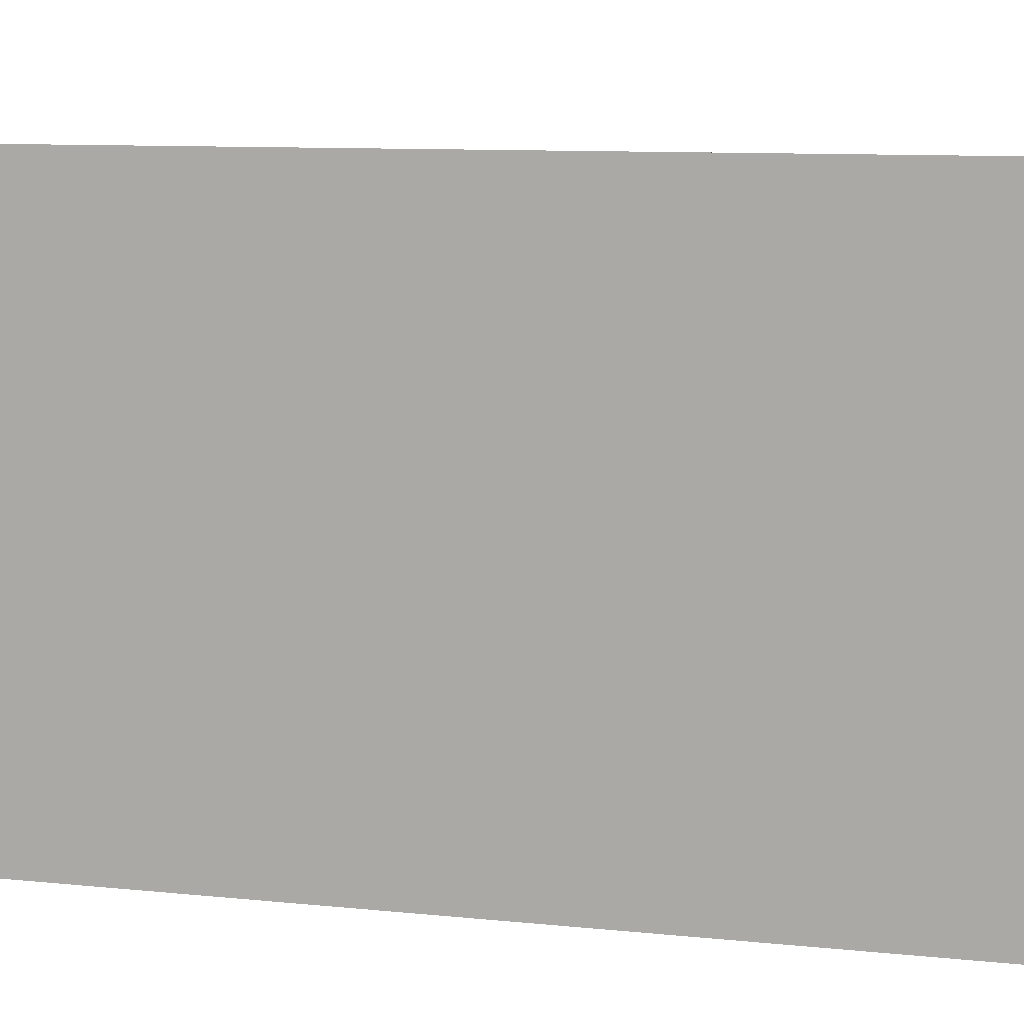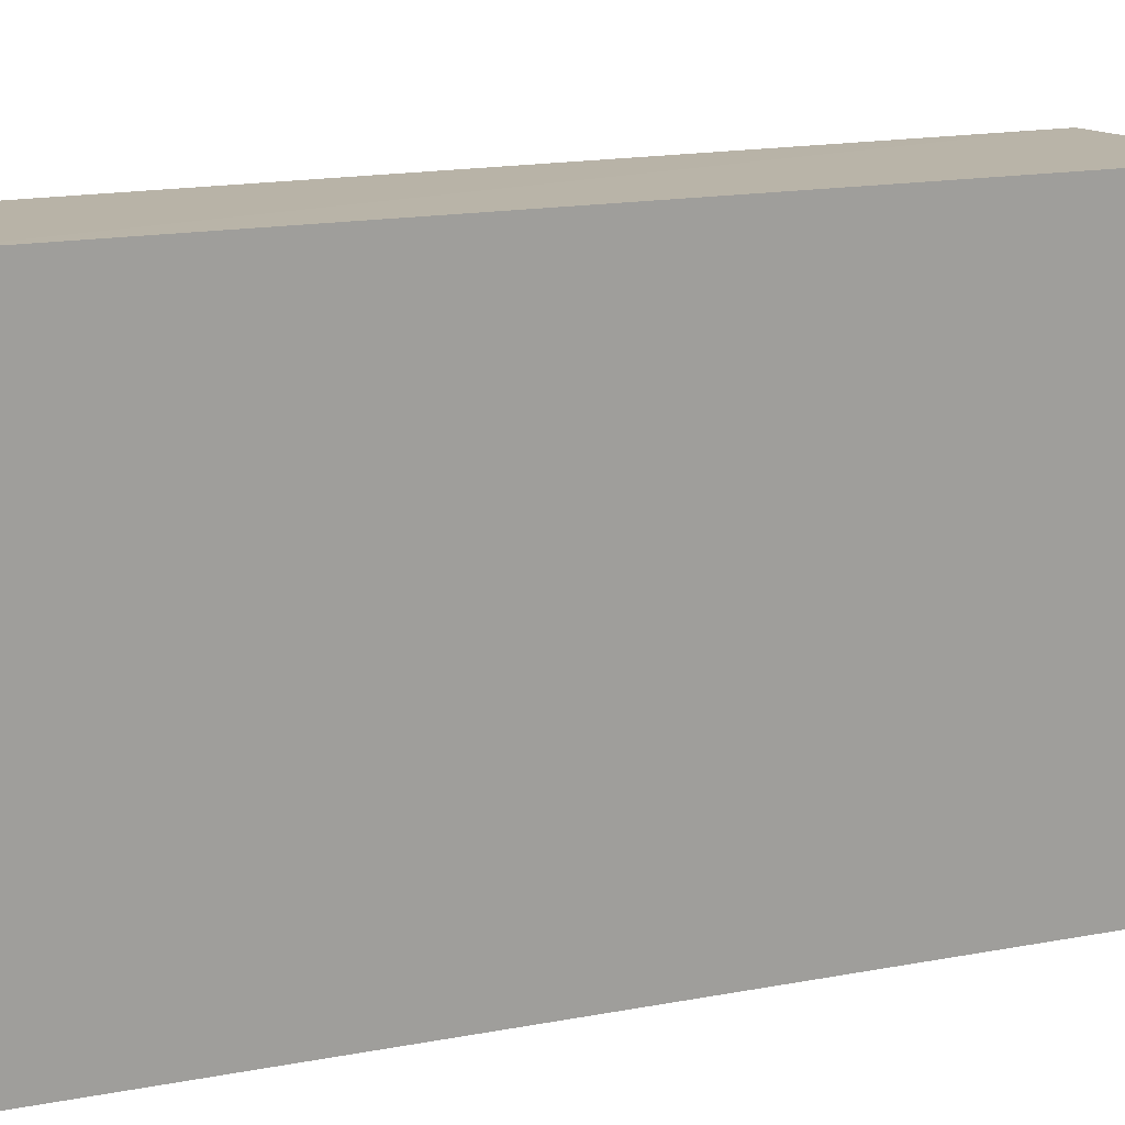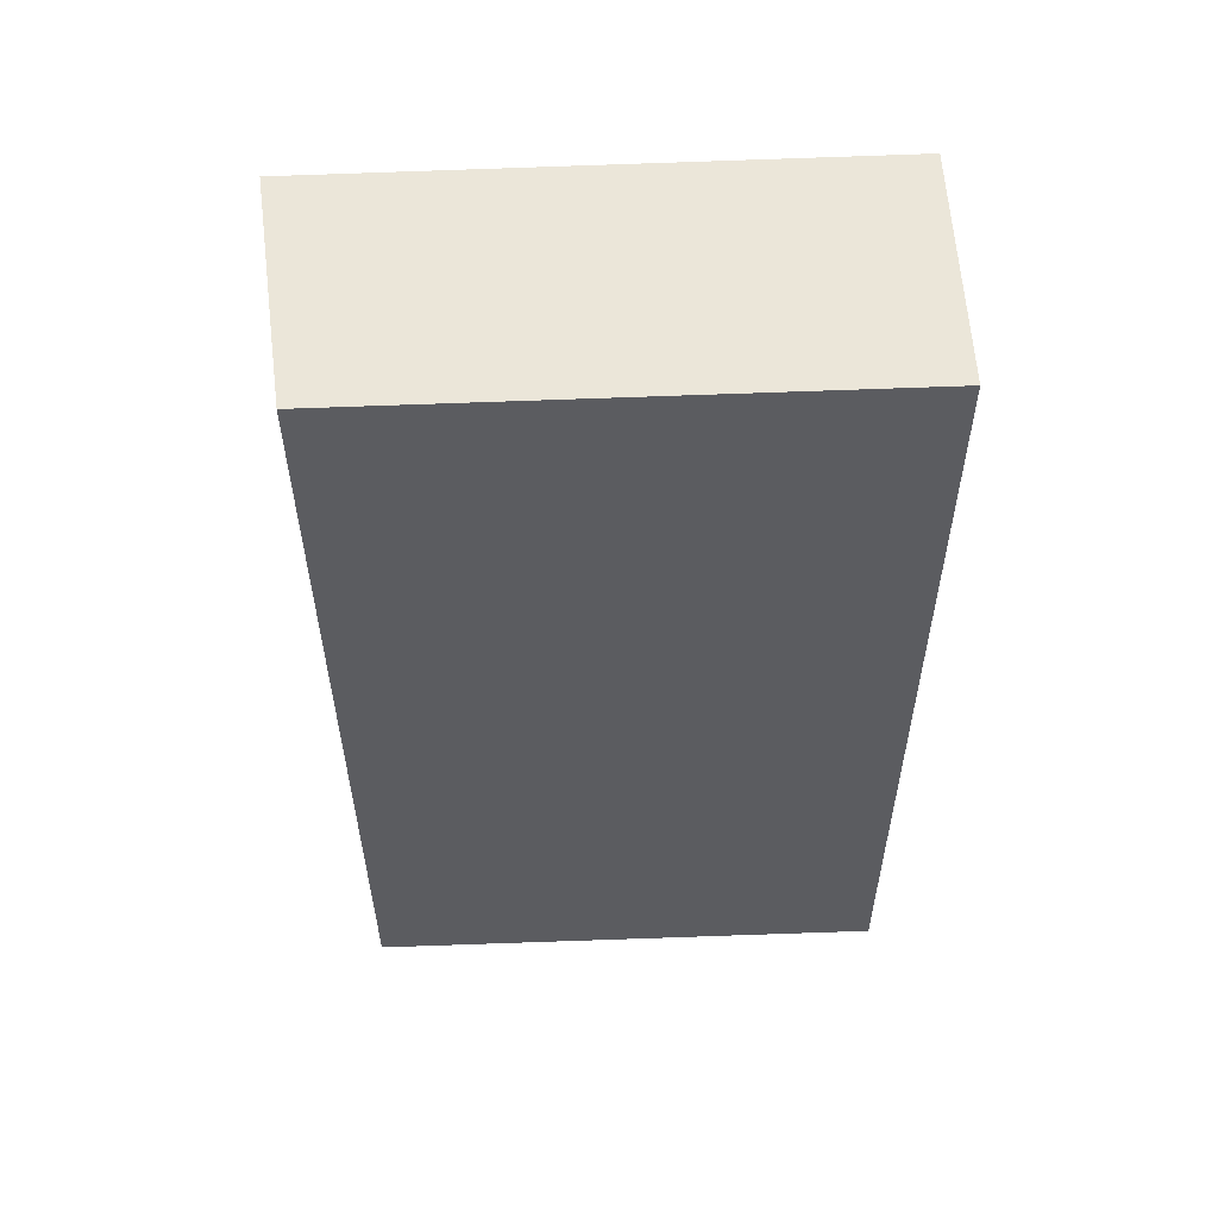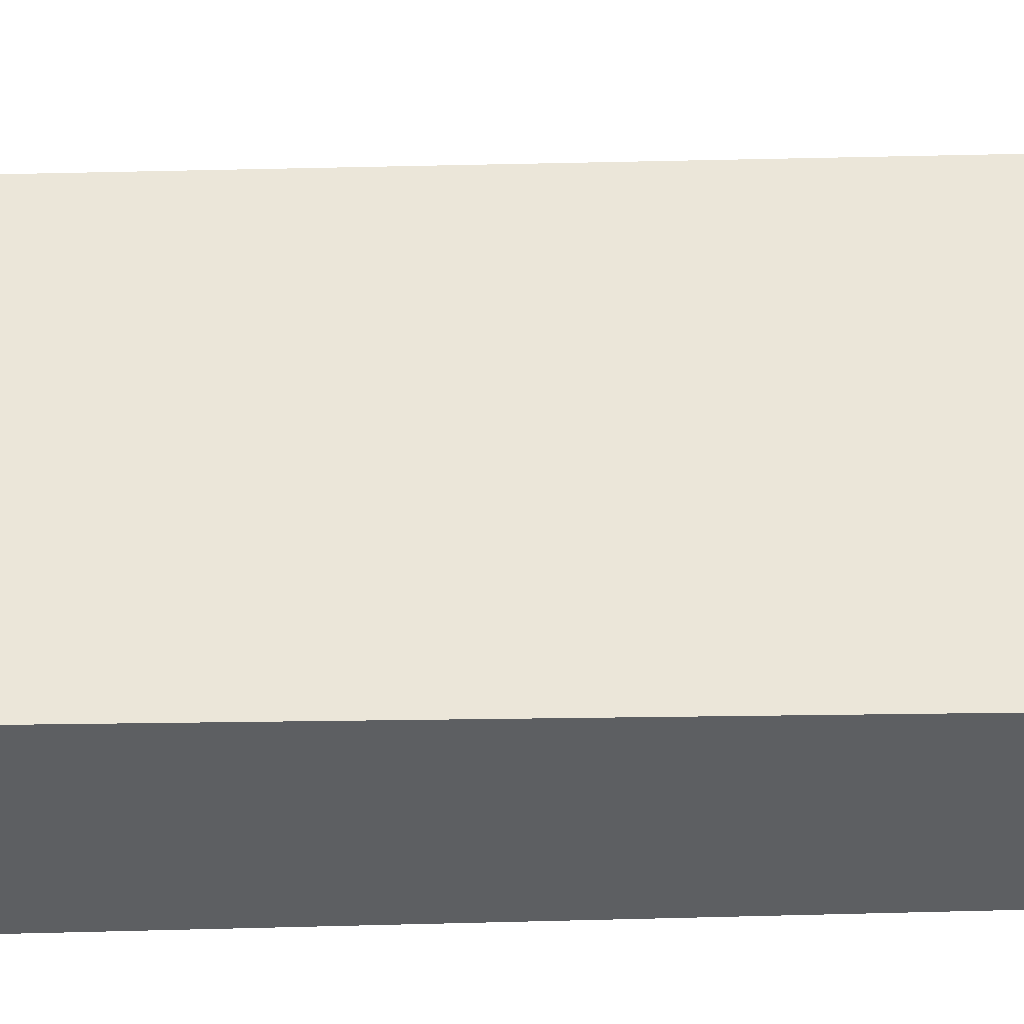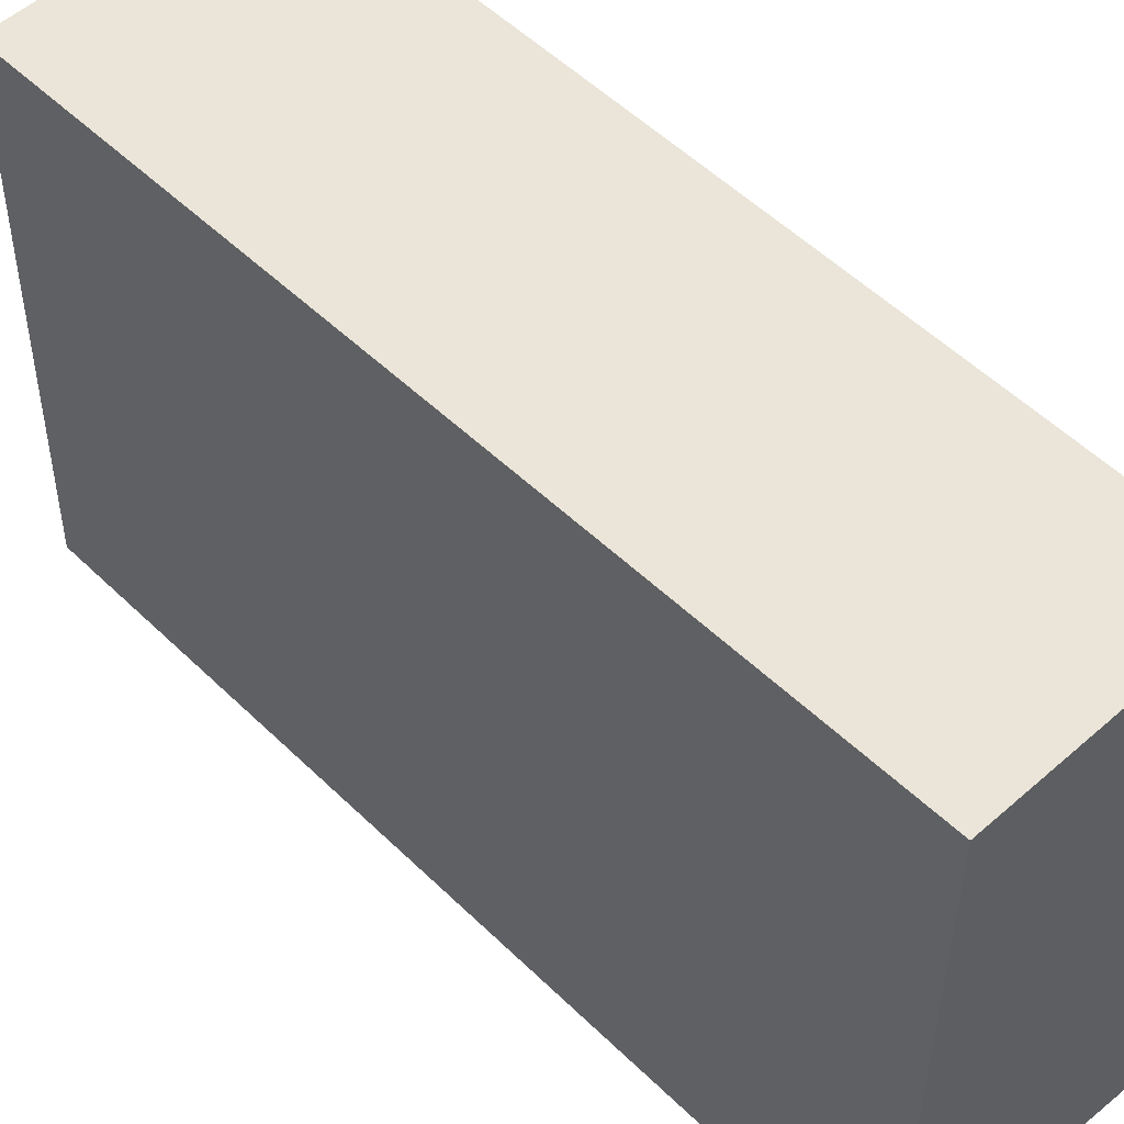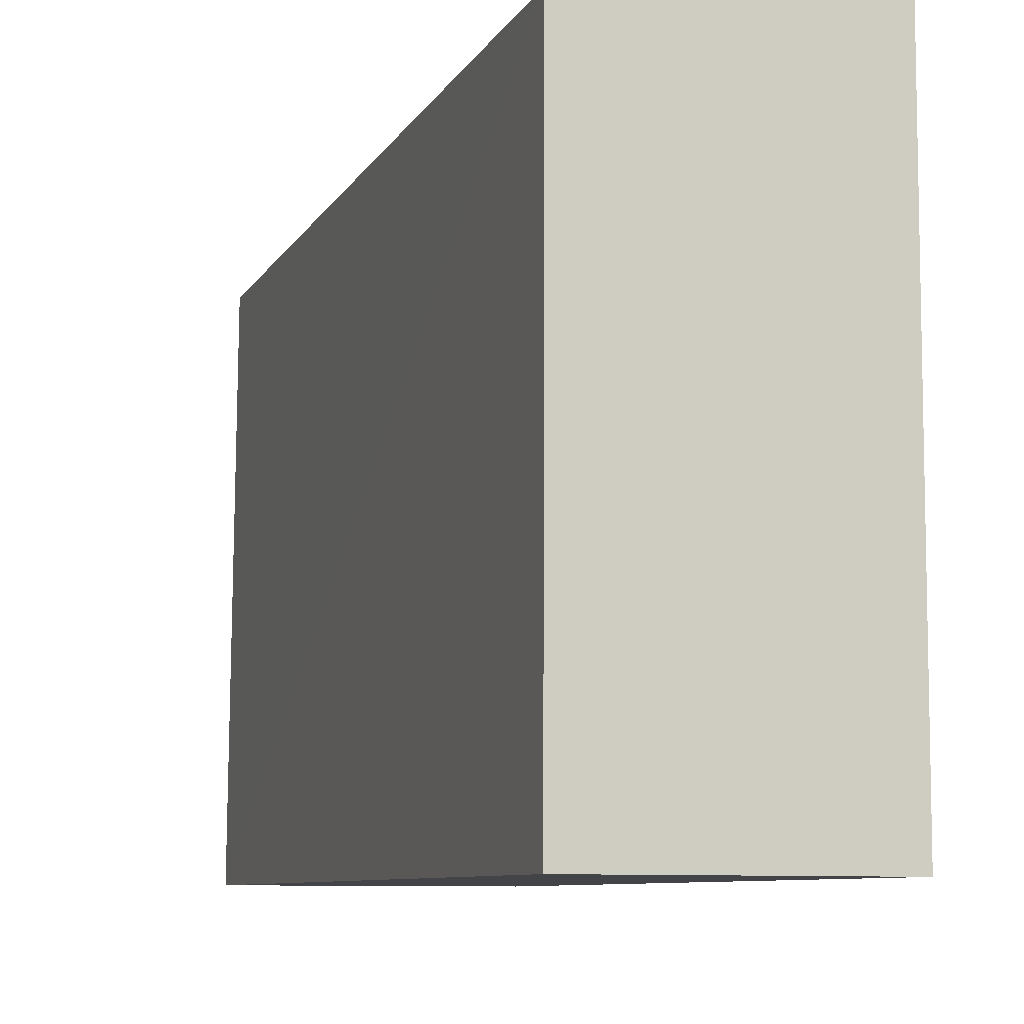
<metadata>
{"format":"obj","ext":"obj","renderer":"f3d","projection":"perspective","resolution":1024,"background":"white","views":[{"elev":9.4,"azim":105.3,"up":"+Y"},{"elev":18.0,"azim":70.3,"up":"+Y"},{"elev":56.3,"azim":-92.7,"up":"+Z"},{"elev":-39.4,"azim":-87.4,"up":"+Y"},{"elev":50.0,"azim":-41.8,"up":"+Y"},{"elev":-8.0,"azim":-16.0,"up":"+Y"}]}
</metadata>
<code>
v -0.009583 0.02178 0.116
v -0.009584 -0.009319 0.116
v -0.009578 0.02167 0.06533
v -0.02423 0.02041 0.06529
v -0.02327 -0.009266 0.116
v -0.009584 -0.009319 0.06533
v -0.02319 0.02054 0.116
v -0.02454 -0.009285 0.06531
f 1 2 3
f 1 3 4
f 6 3 2
f 6 4 3
f 7 5 2
f 7 2 1
f 7 1 4
f 8 4 6
f 8 7 4
f 8 5 7
f 8 6 2
f 8 2 5

</code>
